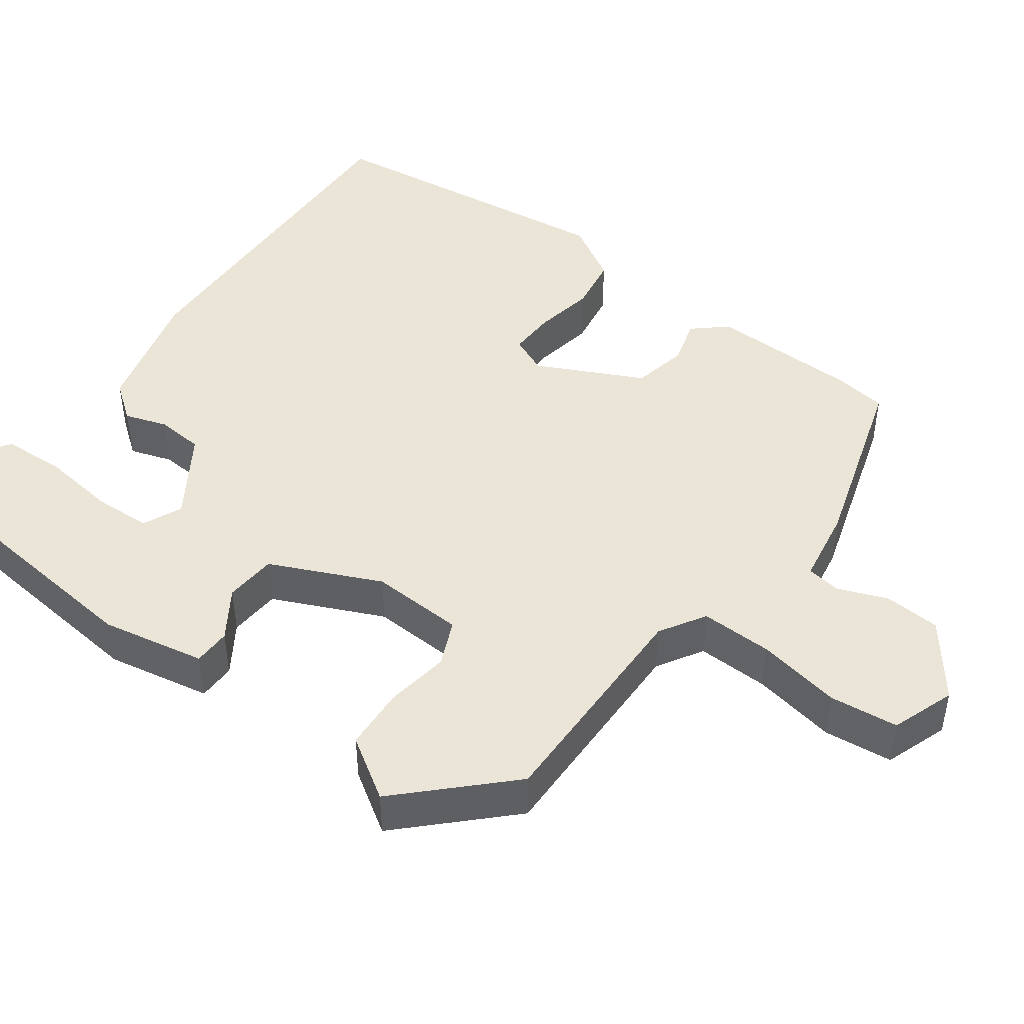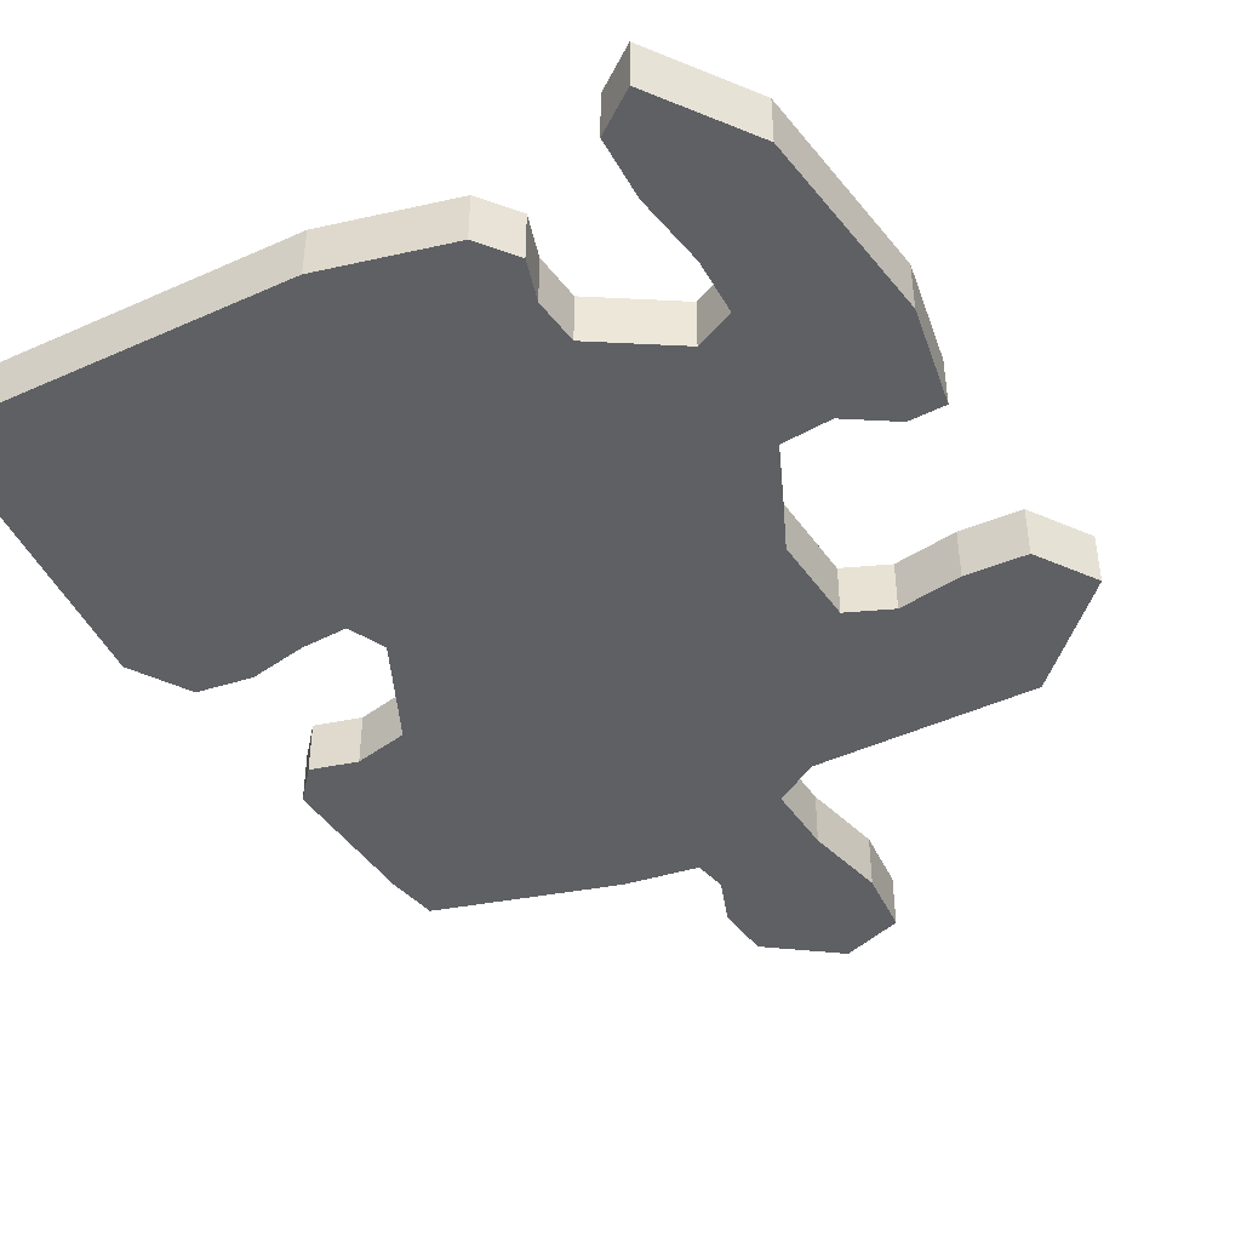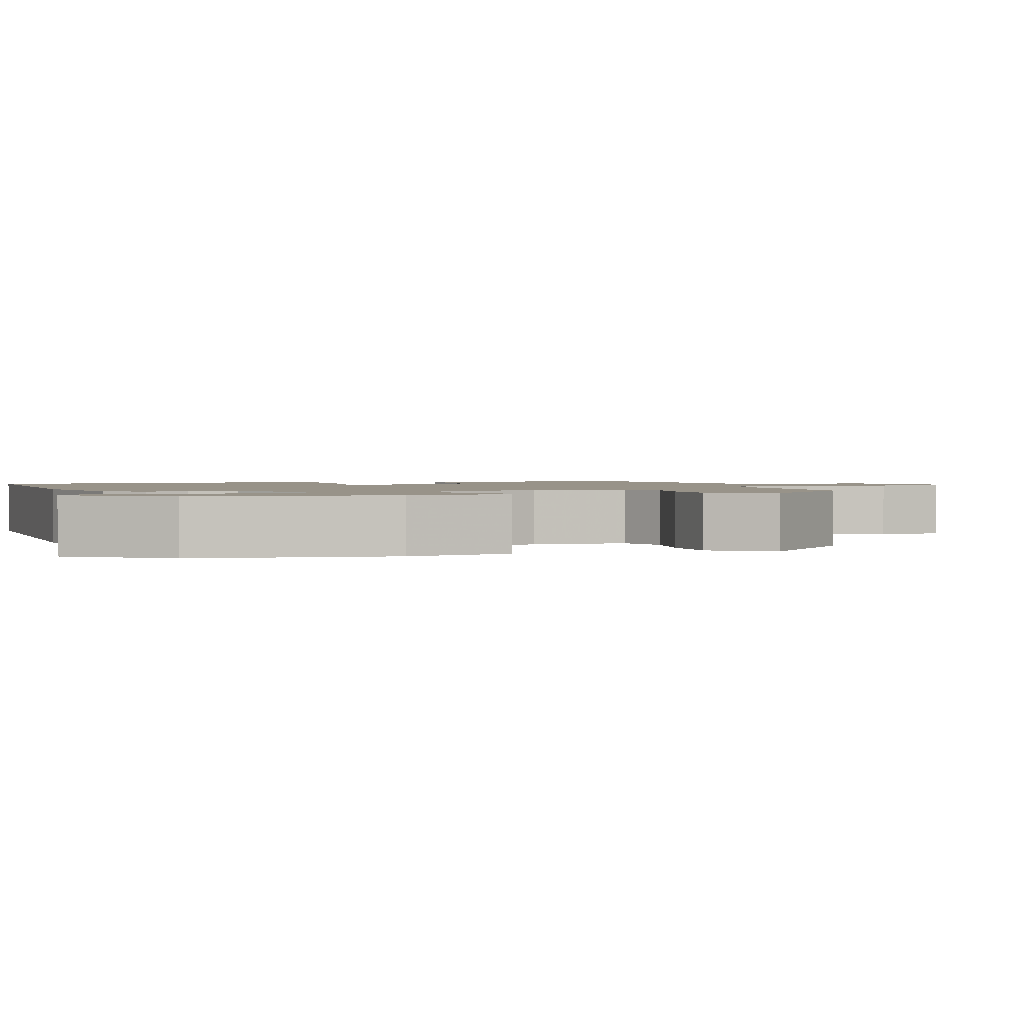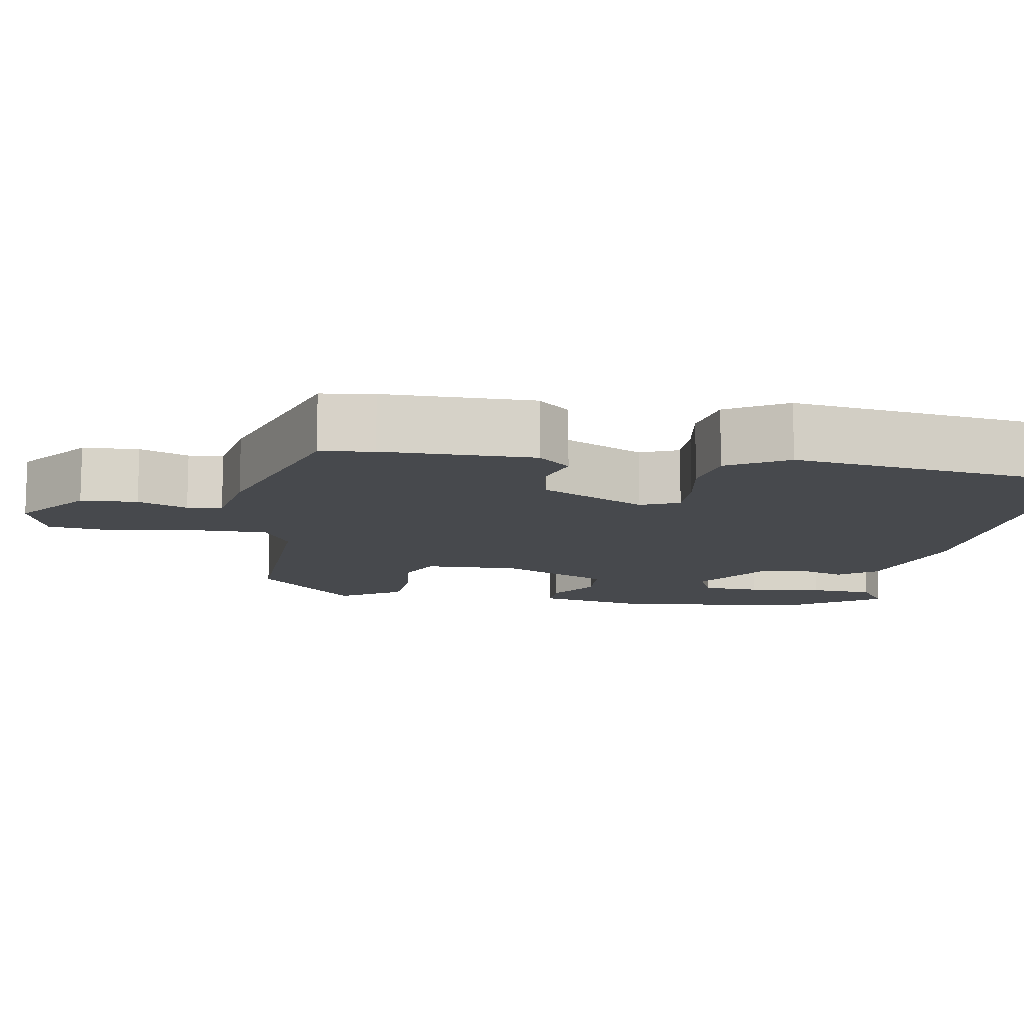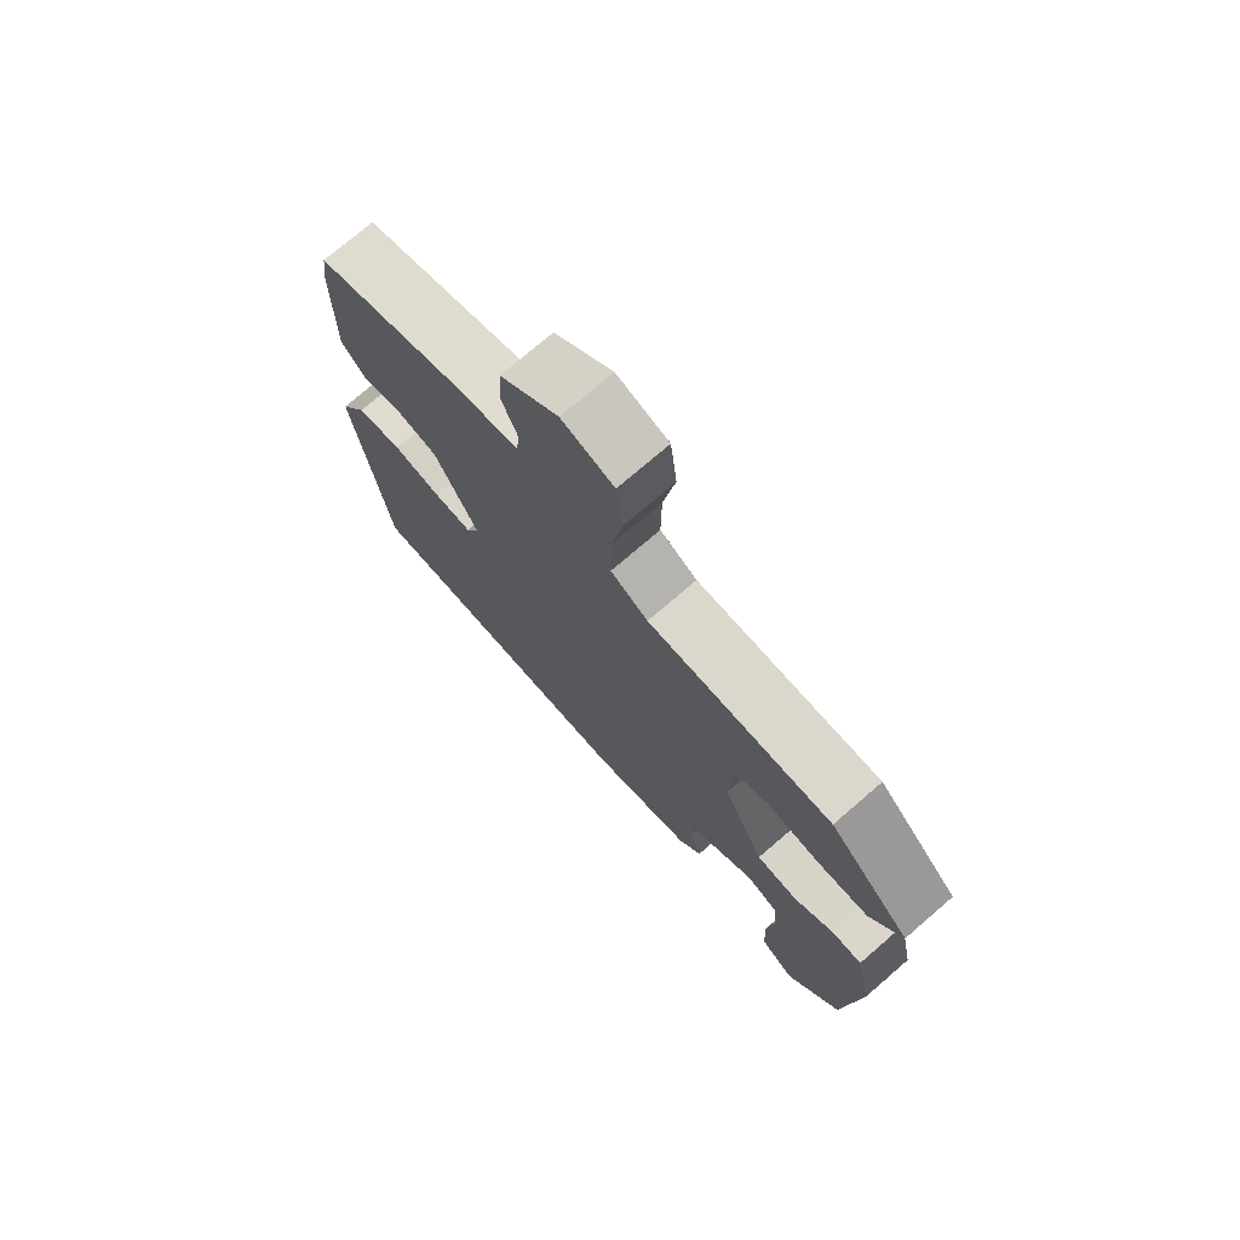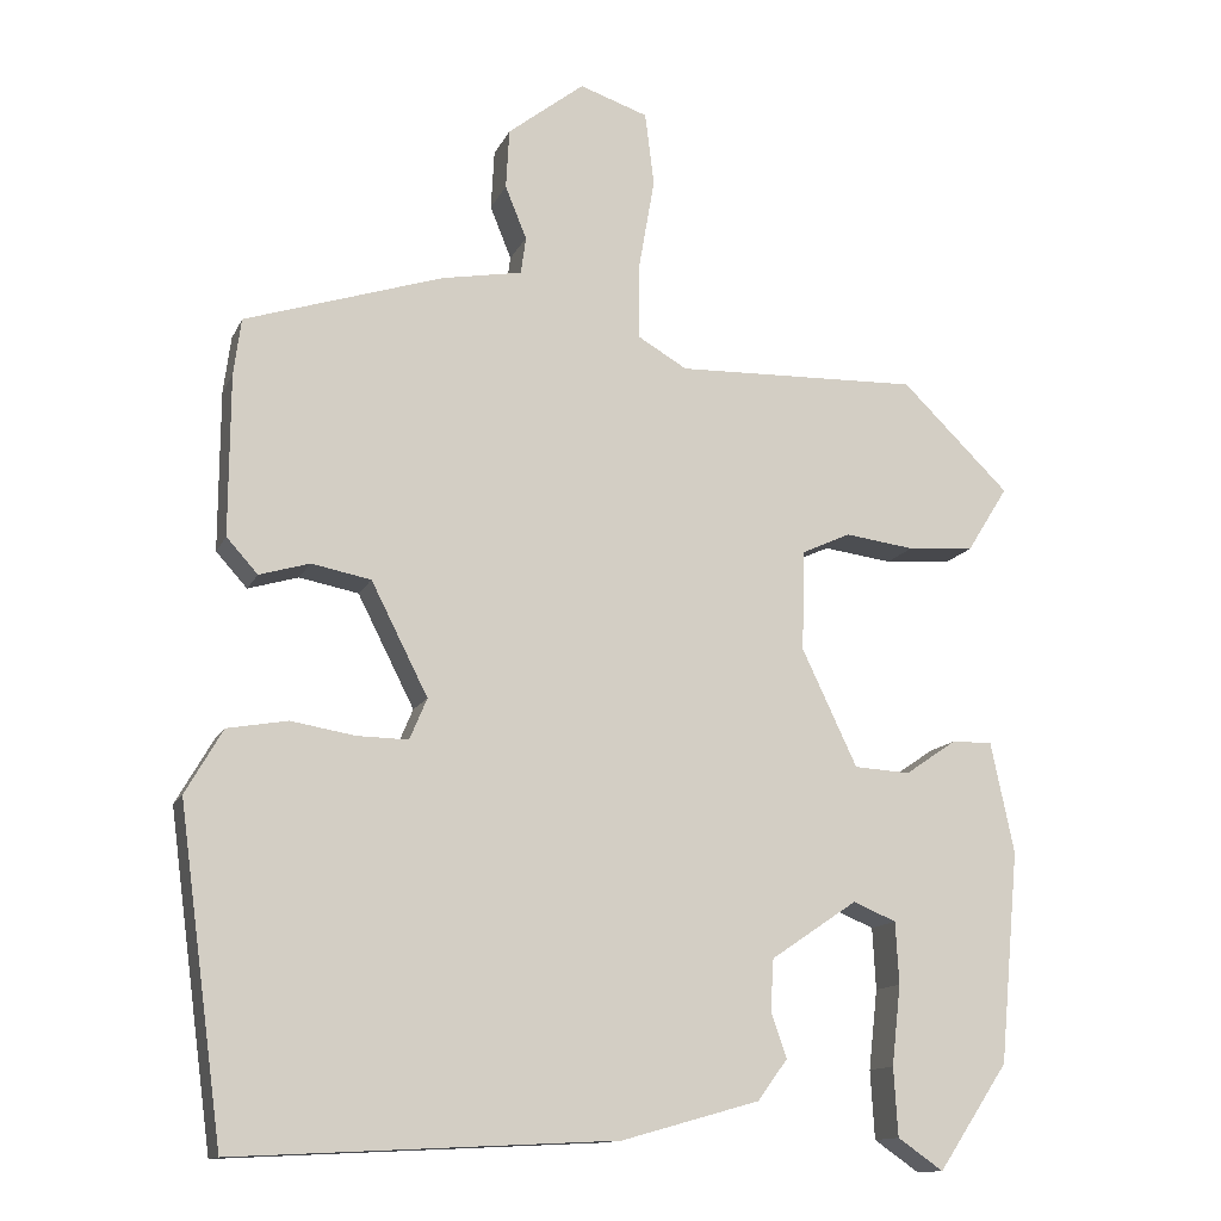
<metadata>
{"format":"obj","ext":"obj","renderer":"f3d","projection":"perspective","resolution":1024,"background":"white","views":[{"elev":45.7,"azim":-52.9,"up":"+Y"},{"elev":-43.1,"azim":-149.4,"up":"+Y"},{"elev":1.6,"azim":-106.4,"up":"+Y"},{"elev":-12.0,"azim":80.6,"up":"+Y"},{"elev":74.1,"azim":-130.8,"up":"+Z"},{"elev":-13.3,"azim":162.3,"up":"+Z"}]}
</metadata>
<code>
v -0.458 0.07 -0.381
v -0.482 0.07 -0.125
v -0.454 0.07 0.01
v -0.405 0.07 0.01
v -0.342 0.07 -0.033
v -0.274 0.07 -0.029
v -0.207 0.07 0.113
v -0.211 0.07 0.235
v -0.27 0.07 0.262
v -0.354 0.07 0.251
v -0.435 0.07 0.257
v -0.485 0.07 0.337
v -0.354 0.07 0.465
v -0.058 0.07 0.456
v 0.002 0.07 0.491
v 0.001 0.07 0.585
v -0.018 0.07 0.695
v -0.007 0.07 0.784
v 0.076 0.07 0.812
v 0.169 0.07 0.739
v 0.173 0.07 0.666
v 0.147 0.07 0.602
v 0.153 0.07 0.557
v 0.251 0.07 0.539
v 0.491 0.07 0.461
v 0.5 0.07 0.392
v 0.501 0.07 0.197
v 0.463 0.07 0.155
v 0.402 0.07 0.173
v 0.33 0.07 0.159
v 0.261 0.07 0.023
v 0.282 0.07 -0.027
v 0.344 0.07 -0.026
v 0.422 0.07 -0.013
v 0.495 0.07 -0.026
v 0.54 0.07 -0.104
v 0.486 0.07 -0.5
v 0.025 0.07 -0.477
v -0.142 0.07 -0.43
v -0.178 0.07 -0.381
v -0.159 0.07 -0.326
v -0.163 0.07 -0.264
v -0.268 0.07 -0.193
v -0.32 0.07 -0.215
v -0.324 0.07 -0.29
v -0.313 0.07 -0.387
v -0.318 0.07 -0.47
v -0.373 0.07 -0.508
v -0.458 0 -0.381
v -0.482 0 -0.125
v -0.454 0 0.01
v -0.405 0 0.01
v -0.342 0 -0.033
v -0.274 0 -0.029
v -0.207 0 0.113
v -0.211 0 0.235
v -0.27 0 0.262
v -0.354 0 0.251
v -0.435 0 0.257
v -0.485 0 0.337
v -0.354 0 0.465
v -0.058 0 0.456
v 0.002 0 0.491
v 0.001 0 0.585
v -0.018 0 0.695
v -0.007 0 0.784
v 0.076 0 0.812
v 0.169 0 0.739
v 0.173 0 0.666
v 0.147 0 0.602
v 0.153 0 0.557
v 0.251 0 0.539
v 0.491 0 0.461
v 0.5 0 0.392
v 0.501 0 0.197
v 0.463 0 0.155
v 0.402 0 0.173
v 0.33 0 0.159
v 0.261 0 0.023
v 0.282 0 -0.027
v 0.344 0 -0.026
v 0.422 0 -0.013
v 0.495 0 -0.026
v 0.54 0 -0.104
v 0.486 0 -0.5
v 0.025 0 -0.477
v -0.142 0 -0.43
v -0.178 0 -0.381
v -0.159 0 -0.326
v -0.163 0 -0.264
v -0.268 0 -0.193
v -0.32 0 -0.215
v -0.324 0 -0.29
v -0.313 0 -0.387
v -0.318 0 -0.47
v -0.373 0 -0.508
f 2 3 4
f 1 2 4
f 48 1 4
f 47 48 4
f 46 47 4
f 45 46 4
f 44 45 4 5
f 43 44 5 6
f 42 43 6 7
f 39 40 41
f 38 39 41
f 37 38 41
f 36 37 41
f 35 36 41
f 34 35 41
f 33 34 41
f 32 33 41 42
f 42 7 8
f 32 42 8
f 31 32 8
f 27 28 29
f 26 27 29
f 25 26 29
f 24 25 29
f 23 24 29
f 23 29 30
f 20 21 22
f 19 20 22
f 18 19 22
f 17 18 22
f 16 17 22
f 15 16 22 23
f 31 8 9
f 30 31 9
f 23 30 9
f 15 23 9
f 14 15 9
f 12 13 14
f 11 12 14
f 10 11 14
f 9 10 14
f 52 51 50
f 52 50 49
f 52 49 96
f 52 96 95
f 52 95 94
f 52 94 93
f 53 52 93 92
f 54 53 92 91
f 55 54 91 90
f 89 88 87
f 89 87 86
f 89 86 85
f 89 85 84
f 89 84 83
f 89 83 82
f 89 82 81
f 90 89 81 80
f 56 55 90
f 56 90 80
f 56 80 79
f 77 76 75
f 77 75 74
f 77 74 73
f 77 73 72
f 77 72 71
f 78 77 71
f 70 69 68
f 70 68 67
f 70 67 66
f 70 66 65
f 70 65 64
f 71 70 64 63
f 57 56 79
f 57 79 78
f 57 78 71
f 57 71 63
f 57 63 62
f 62 61 60
f 62 60 59
f 62 59 58
f 62 58 57
f 1 49 50 2
f 2 50 51 3
f 3 51 52 4
f 4 52 53 5
f 5 53 54 6
f 6 54 55 7
f 7 55 56 8
f 8 56 57 9
f 9 57 58 10
f 10 58 59 11
f 11 59 60 12
f 12 60 61 13
f 13 61 62 14
f 14 62 63 15
f 15 63 64 16
f 16 64 65 17
f 17 65 66 18
f 18 66 67 19
f 19 67 68 20
f 20 68 69 21
f 21 69 70 22
f 22 70 71 23
f 23 71 72 24
f 24 72 73 25
f 25 73 74 26
f 26 74 75 27
f 27 75 76 28
f 28 76 77 29
f 29 77 78 30
f 30 78 79 31
f 31 79 80 32
f 32 80 81 33
f 33 81 82 34
f 34 82 83 35
f 35 83 84 36
f 36 84 85 37
f 37 85 86 38
f 38 86 87 39
f 39 87 88 40
f 40 88 89 41
f 41 89 90 42
f 42 90 91 43
f 43 91 92 44
f 44 92 93 45
f 45 93 94 46
f 46 94 95 47
f 47 95 96 48
f 48 96 49 1

</code>
